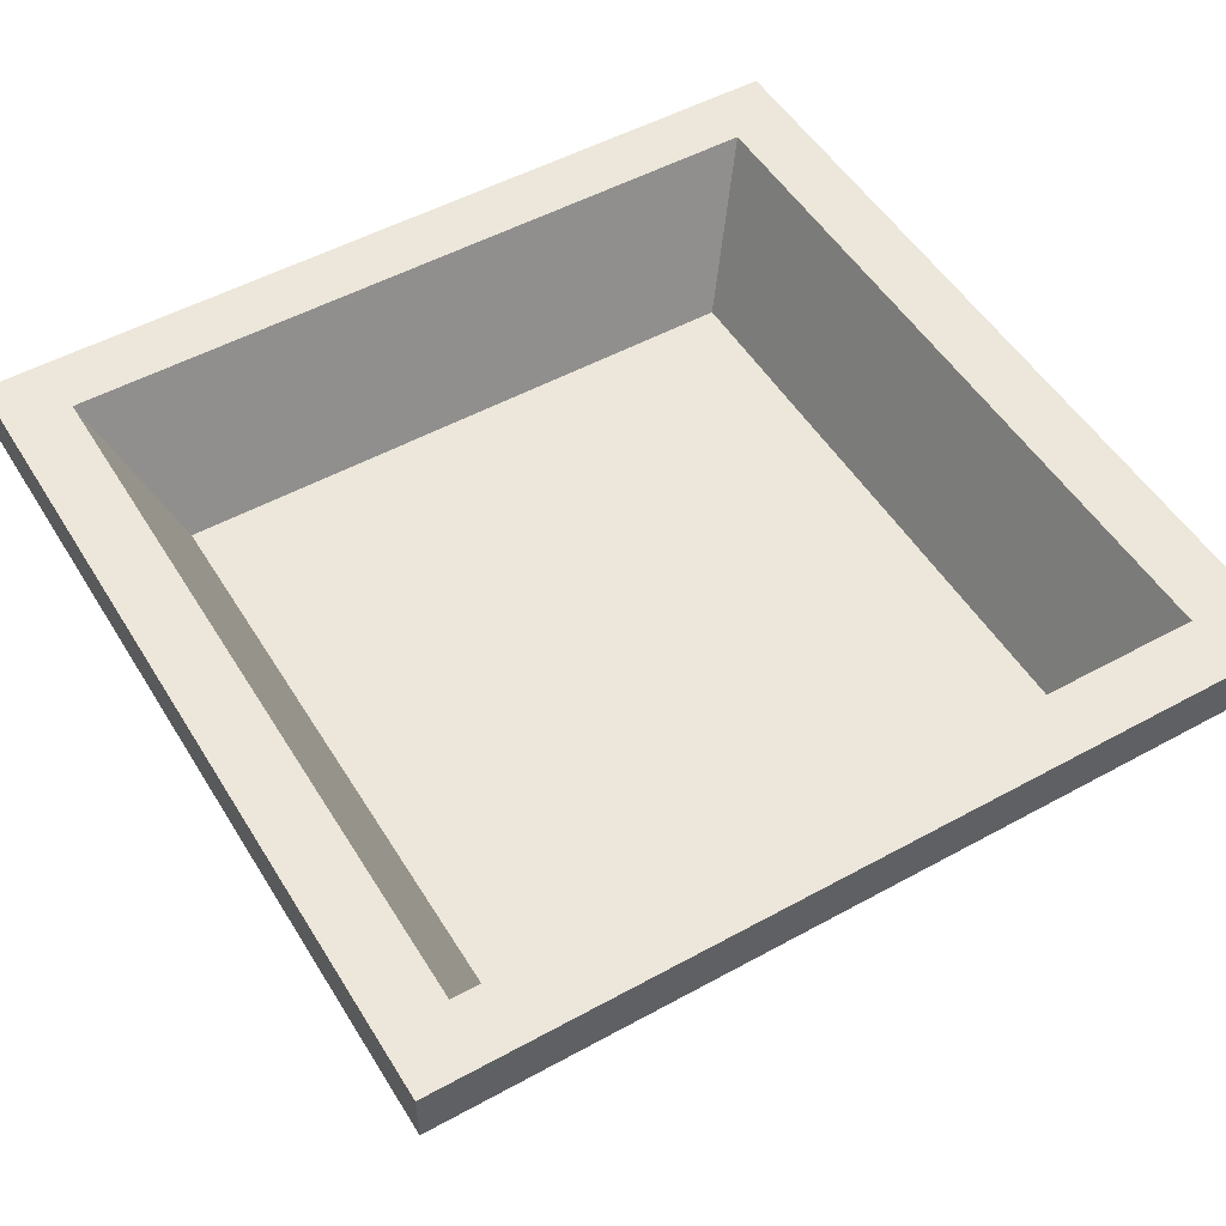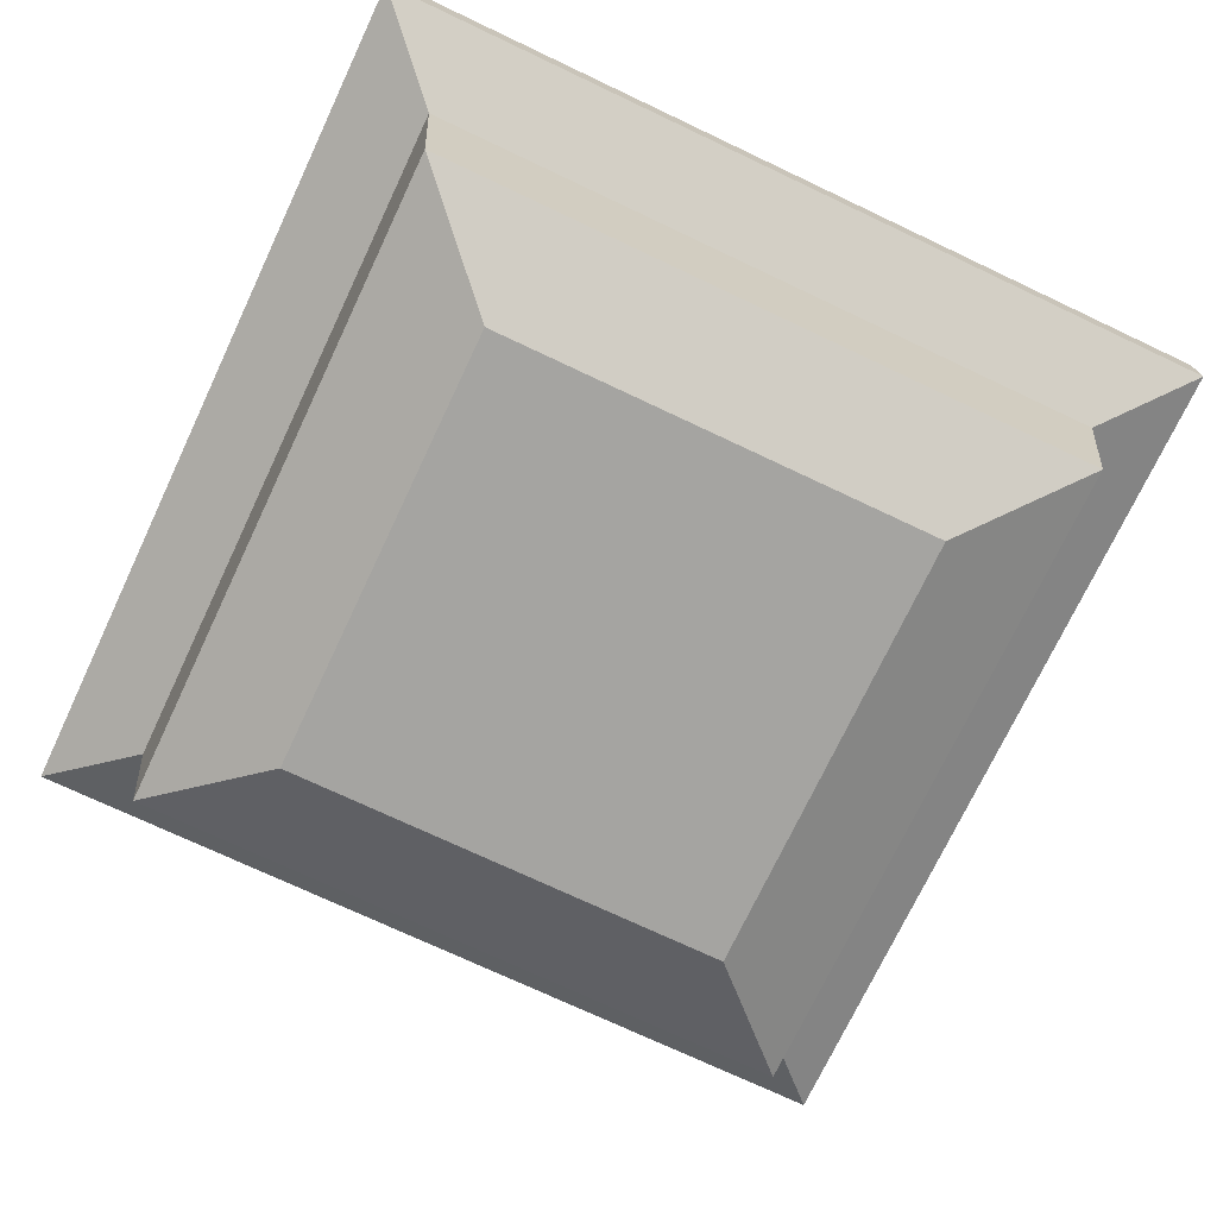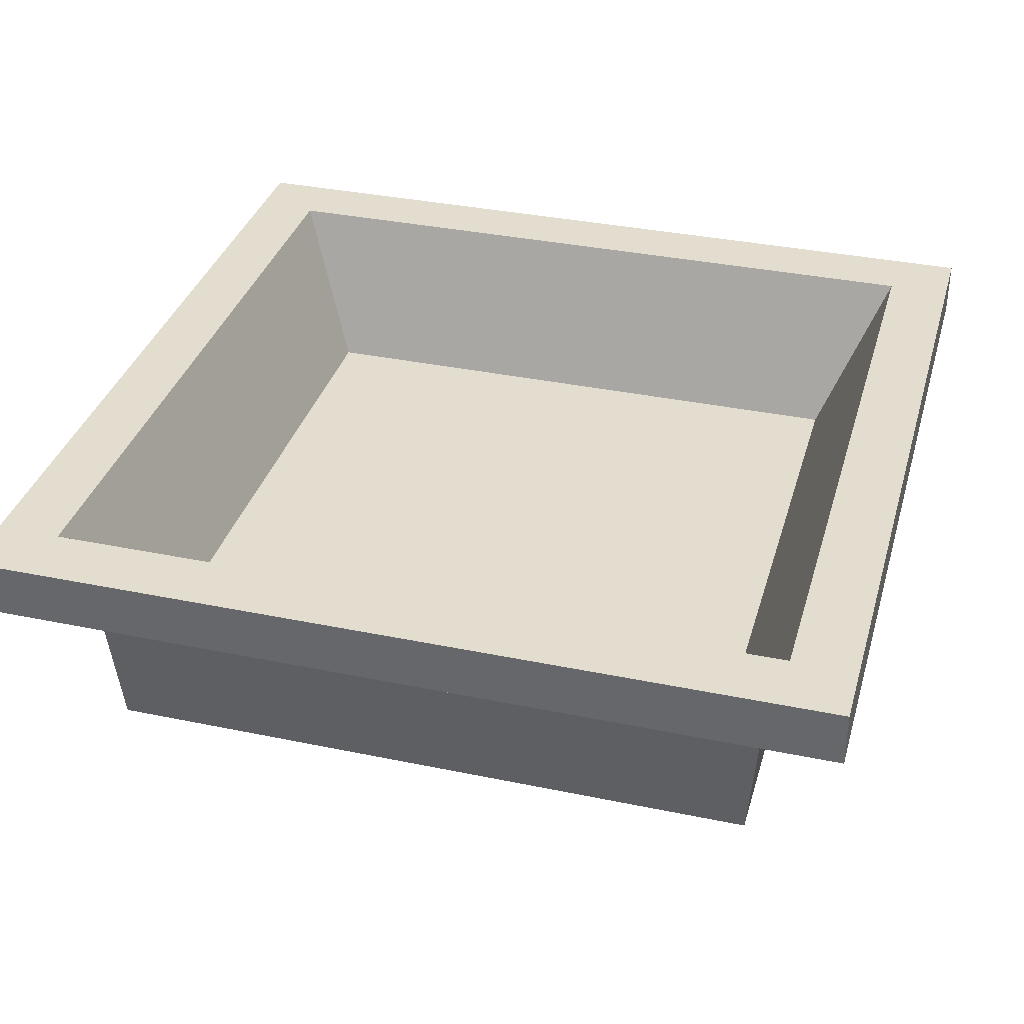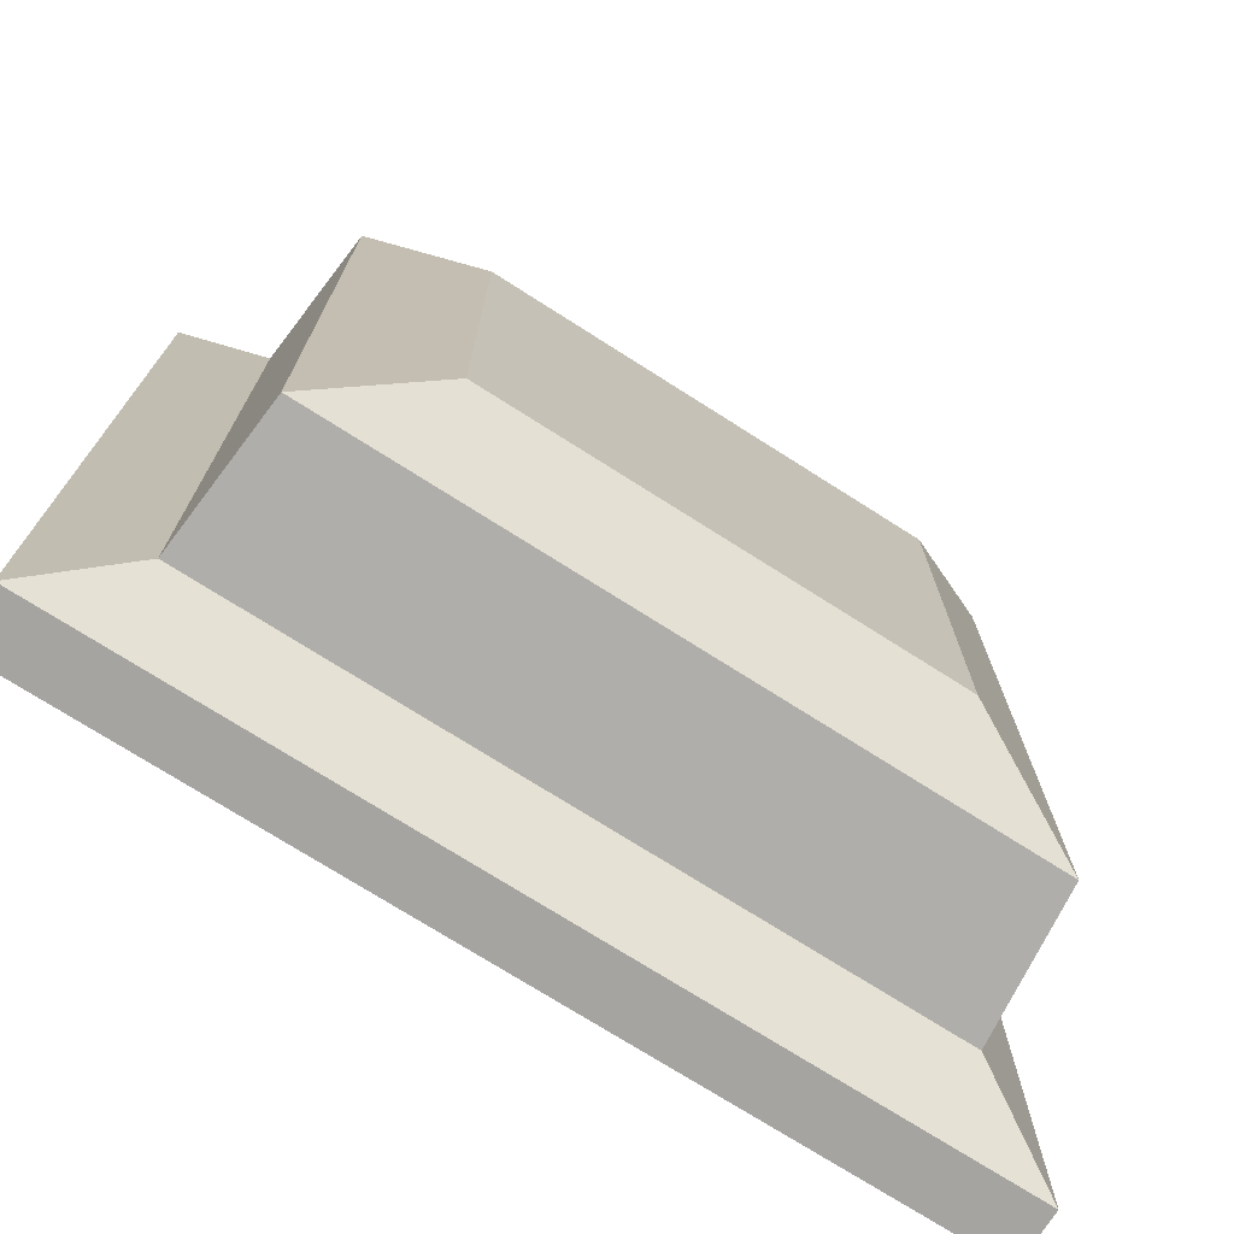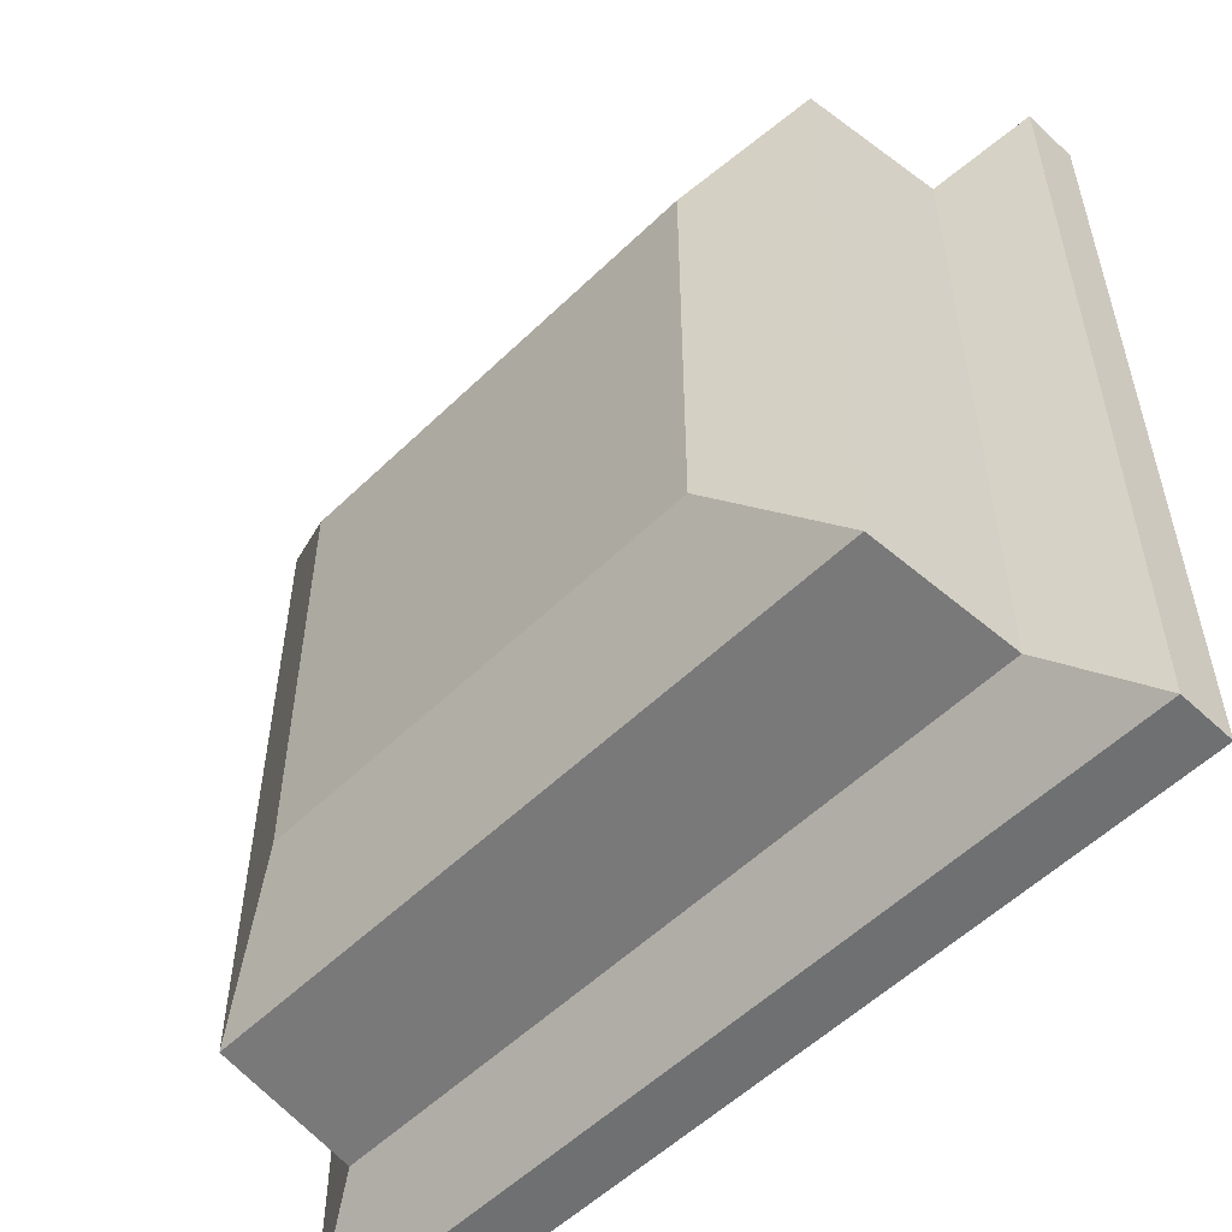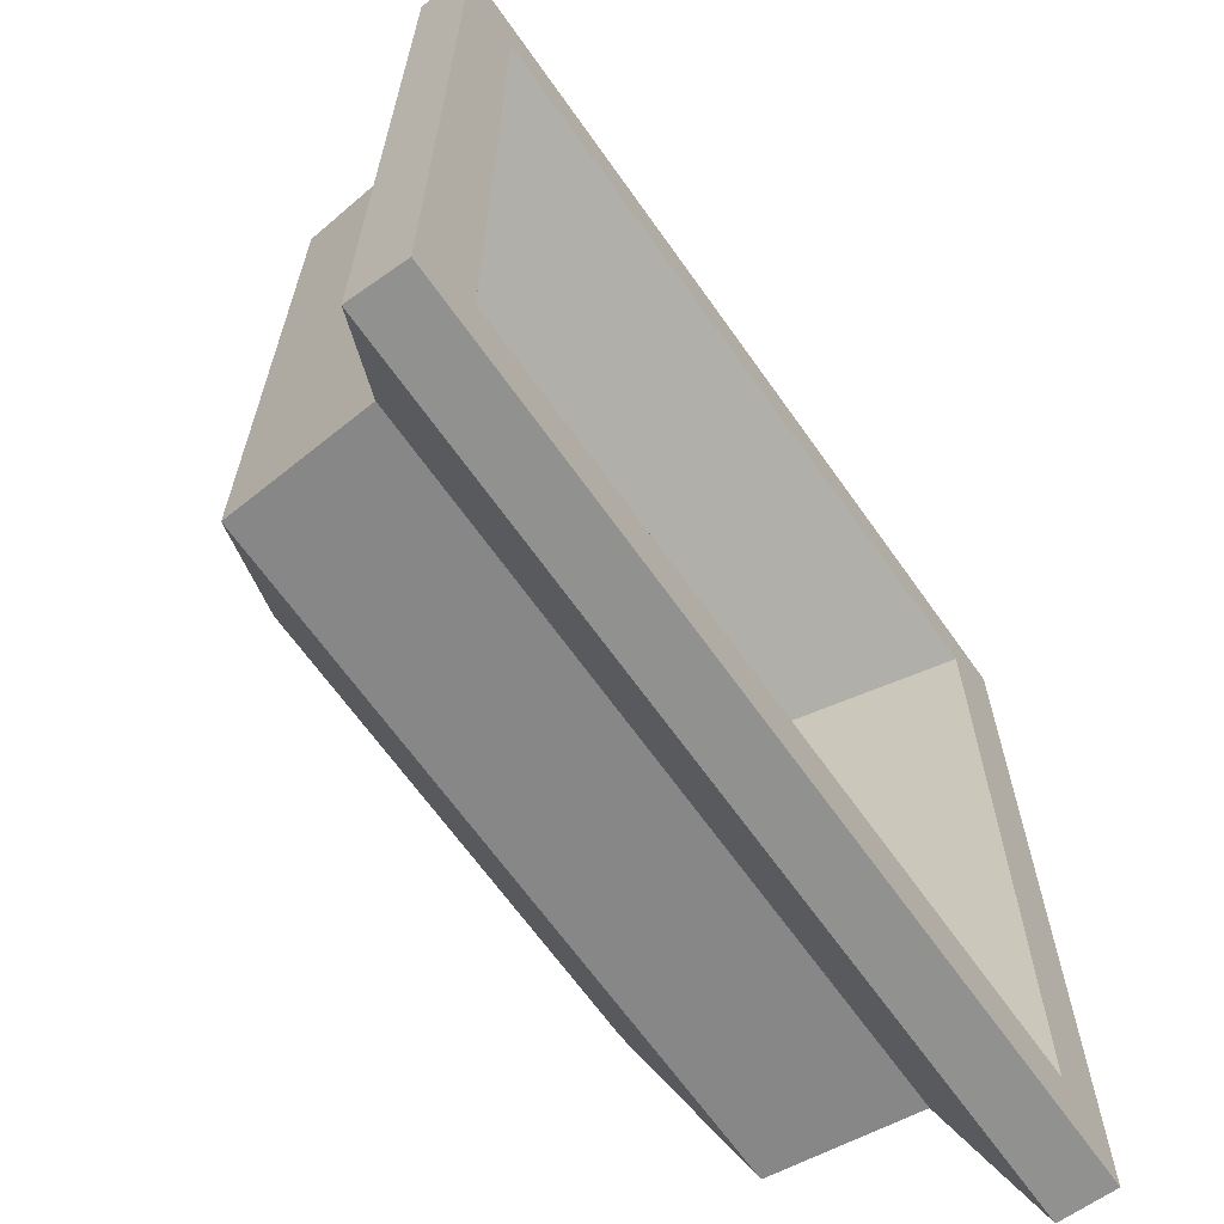
<metadata>
{"format":"obj","ext":"obj","renderer":"f3d","projection":"perspective","resolution":1024,"background":"white","views":[{"elev":51.5,"azim":59.2,"up":"+Y"},{"elev":-73.3,"azim":154.7,"up":"+Y"},{"elev":35.0,"azim":105.5,"up":"+Y"},{"elev":-73.5,"azim":-32.5,"up":"+Z"},{"elev":-54.8,"azim":45.5,"up":"+Z"},{"elev":-65.9,"azim":125.2,"up":"+Z"}]}
</metadata>
<code>
o capacity_cube
v -0.9647 -0.2083 0.9647
v -1 0.2083 1
v -0.9647 -0.2083 -0.9647
v -1 0.2083 -1
v 0.9647 -0.2083 0.9647
v 1 0.2083 1
v 0.9647 -0.2083 -0.9647
v 1 0.2083 -1
v -1.246 0.3384 1.246
v -1.246 0.3384 -1.246
v 1.246 0.3384 -1.246
v 1.246 0.3384 1.246
v -1.246 0.4986 1.246
v -1.246 0.4986 -1.246
v 1.246 0.4986 -1.246
v 1.246 0.4986 1.246
v -0.6476 -0.3639 -0.6476
v -0.6476 -0.3639 0.6476
v 0.6476 -0.3639 -0.6476
v 0.6476 -0.3639 0.6476
v 1.061 0.4986 -1.061
v -1.061 0.4986 -1.061
v -1.061 0.4986 1.061
v 1.061 0.4986 1.061
v -0.7546 -0.2168 -0.7546
v 0.7546 -0.2168 -0.7546
v 0.7546 -0.2168 0.7546
v -0.7546 -0.2168 0.7546
v -0.8649 0.04082 0.8649
v -0.8649 0.04082 -0.8649
v 0.8649 0.04082 -0.8649
v 0.8649 0.04082 0.8649
f 1 2 4 3
f 3 4 8 7
f 7 8 6 5
f 5 6 2 1
f 7 5 20 19
f 8 4 10 11
f 12 11 15 16
f 6 8 11 12
f 4 2 9 10
f 2 6 12 9
f 30 29 28 25
f 10 9 13 14
f 9 12 16 13
f 11 10 14 15
f 17 19 20 18
f 5 1 18 20
f 3 7 19 17
f 1 3 17 18
f 15 14 22 21
f 14 13 23 22
f 13 16 24 23
f 16 15 21 24
f 26 25 28 27
f 31 30 25 26
f 29 32 27 28
f 32 31 26 27
f 24 21 31 32
f 23 24 32 29
f 21 22 30 31
f 22 23 29 30
f 32 31 30 29

</code>
